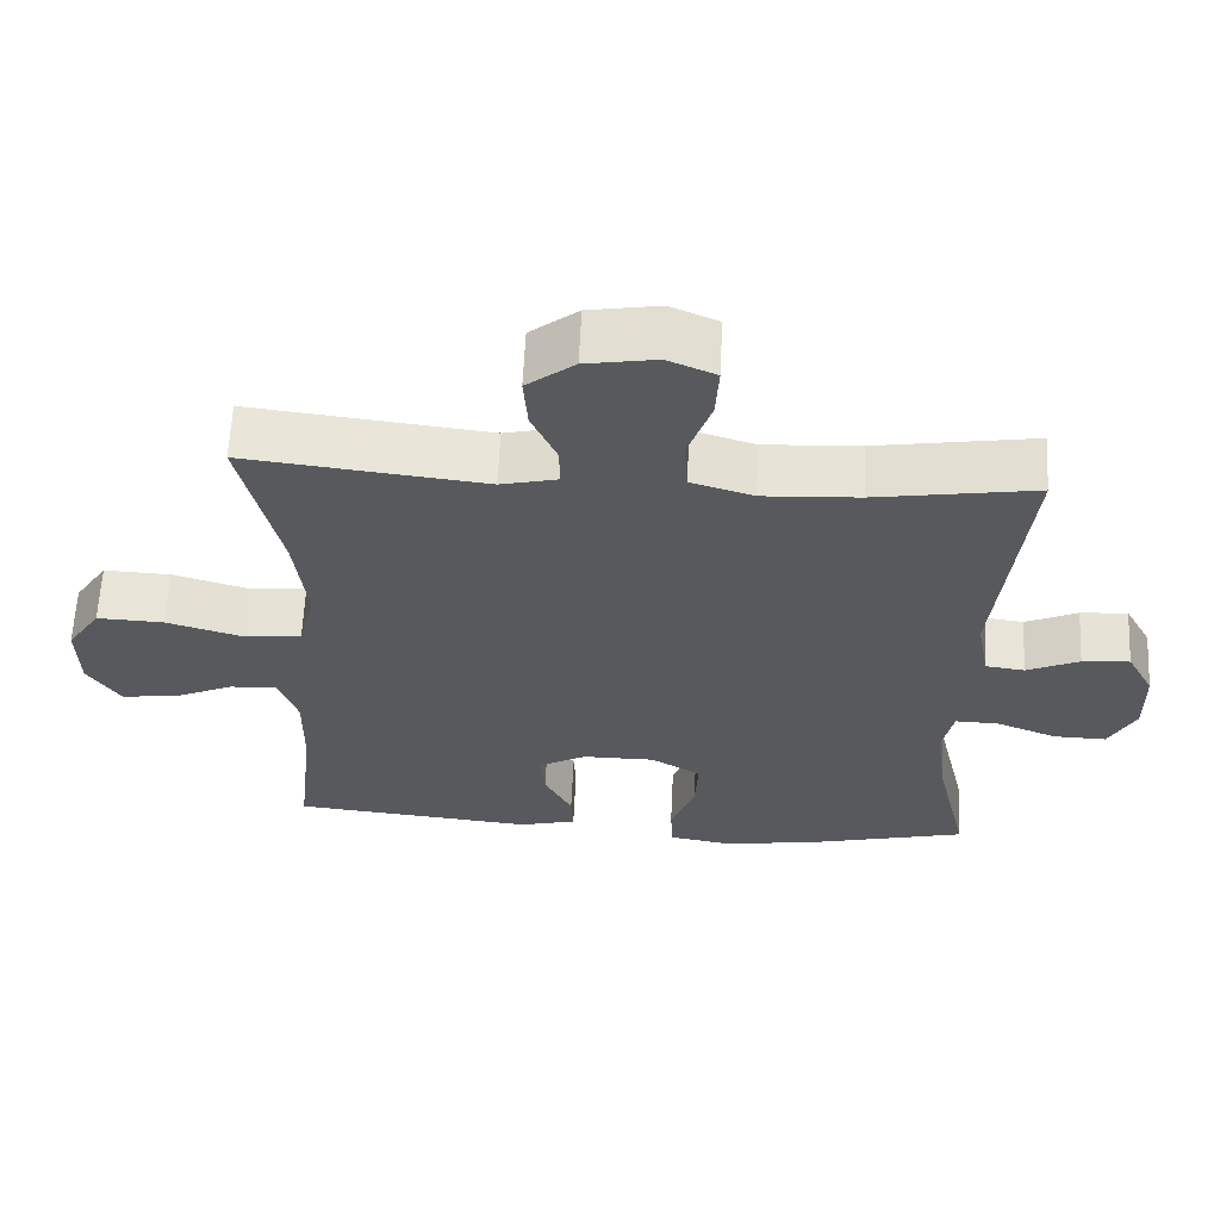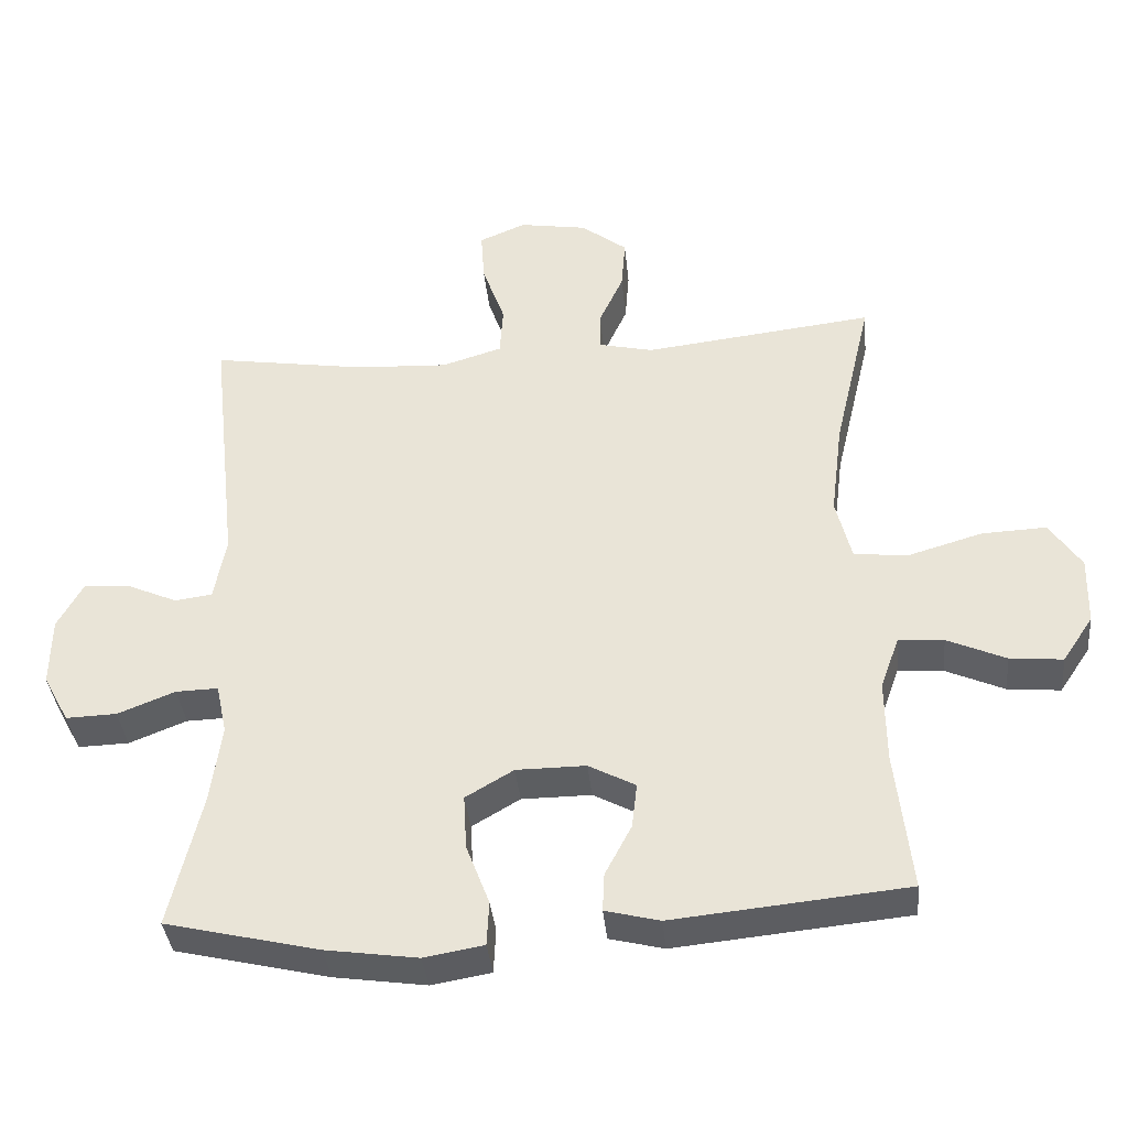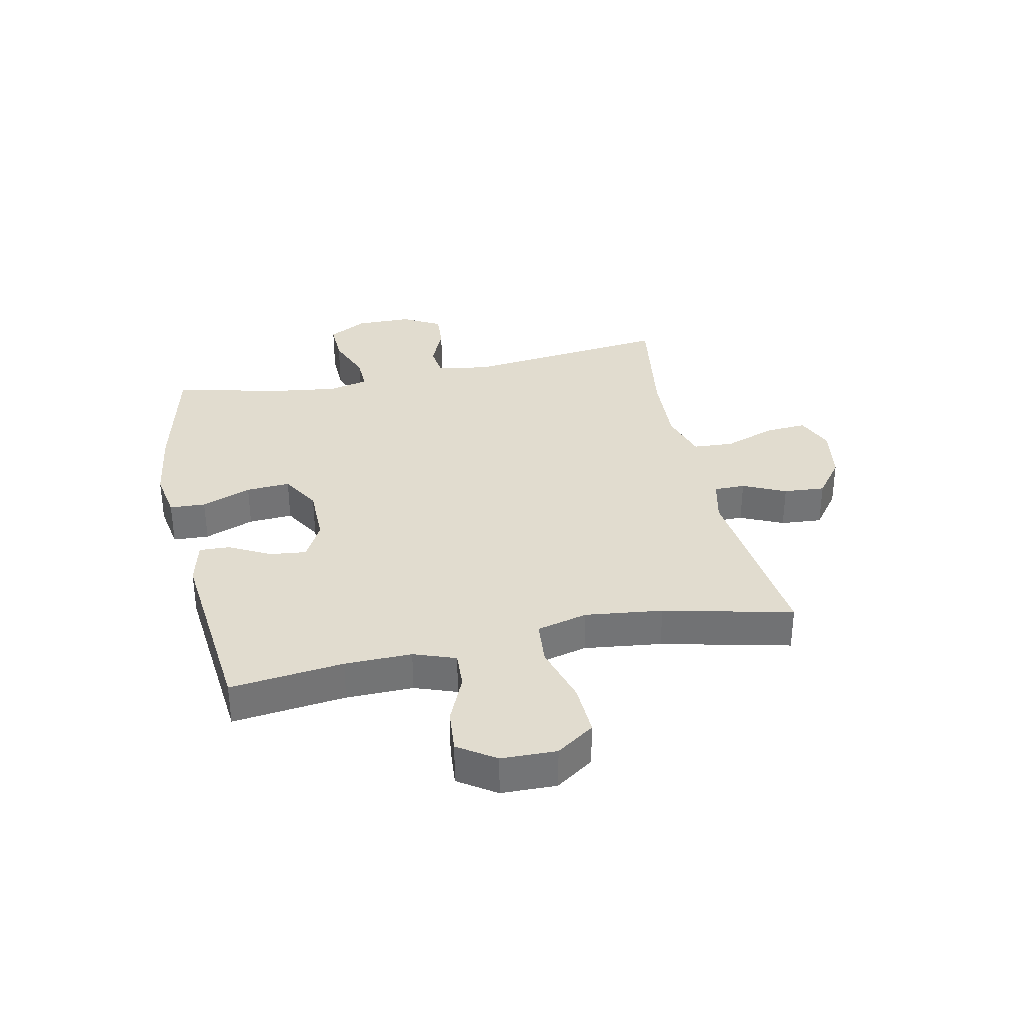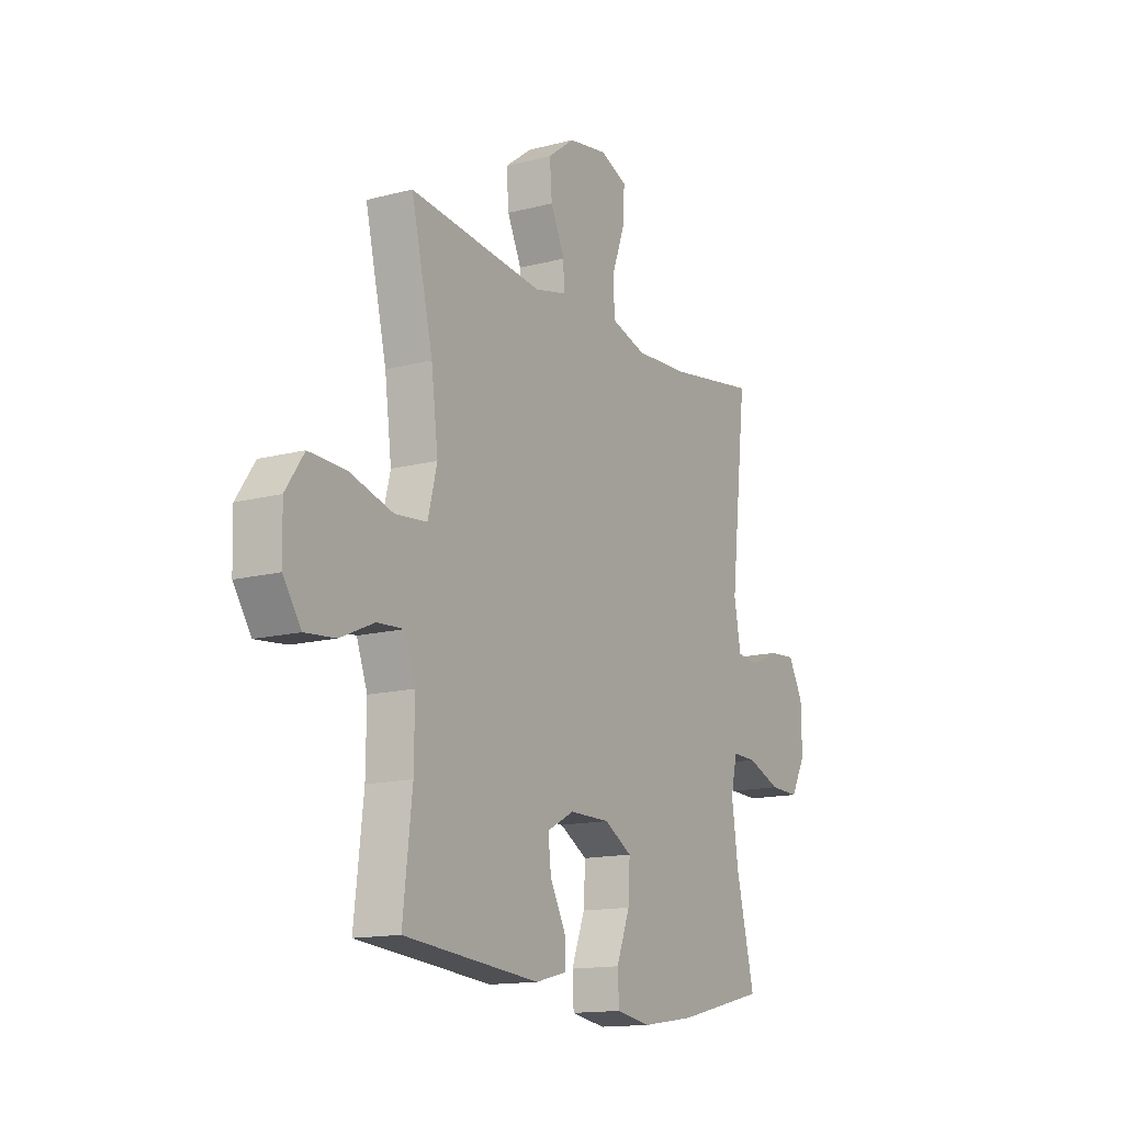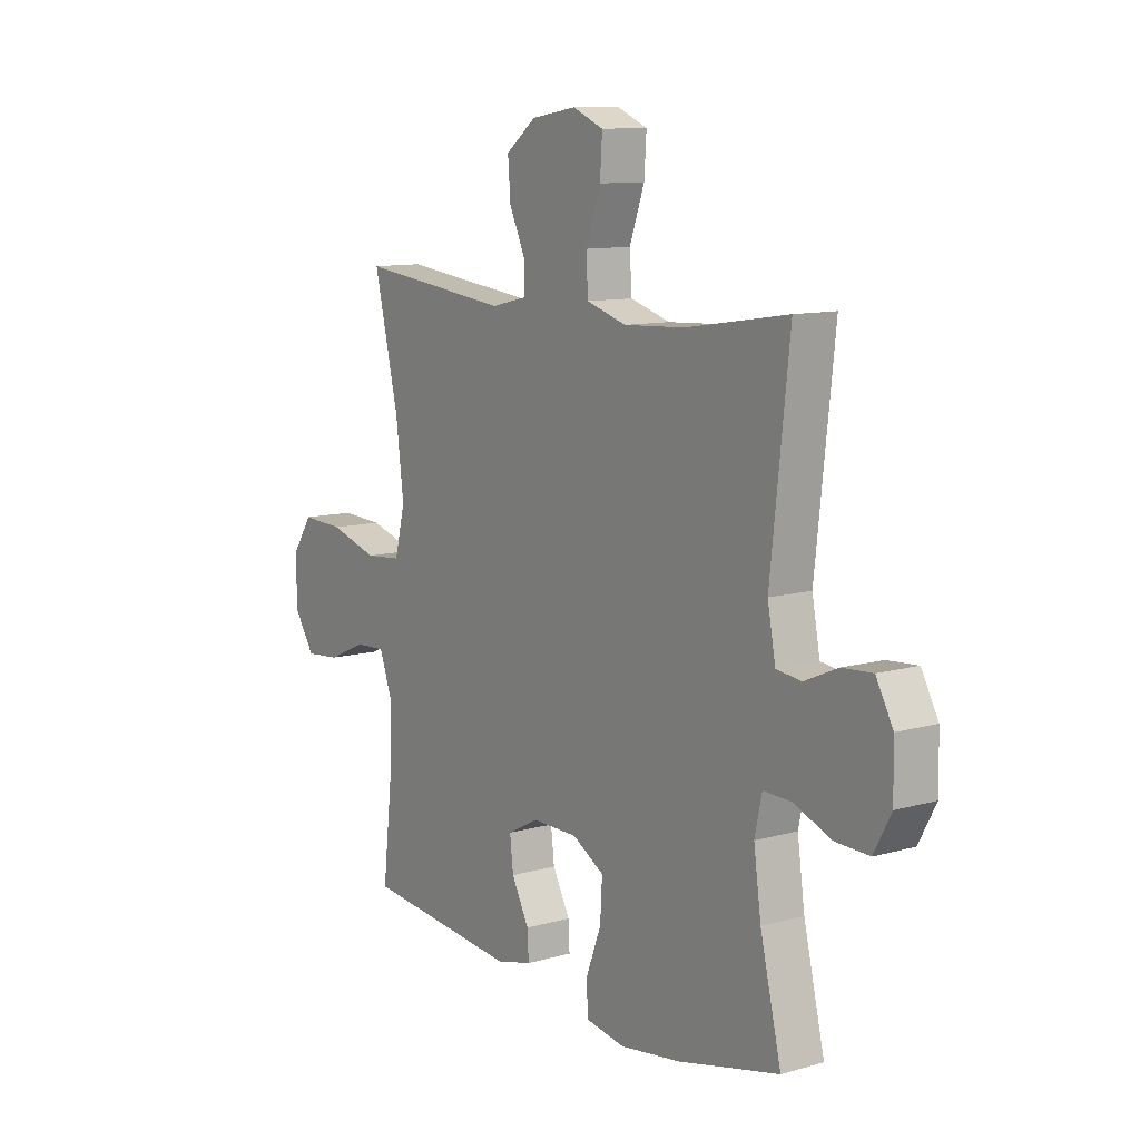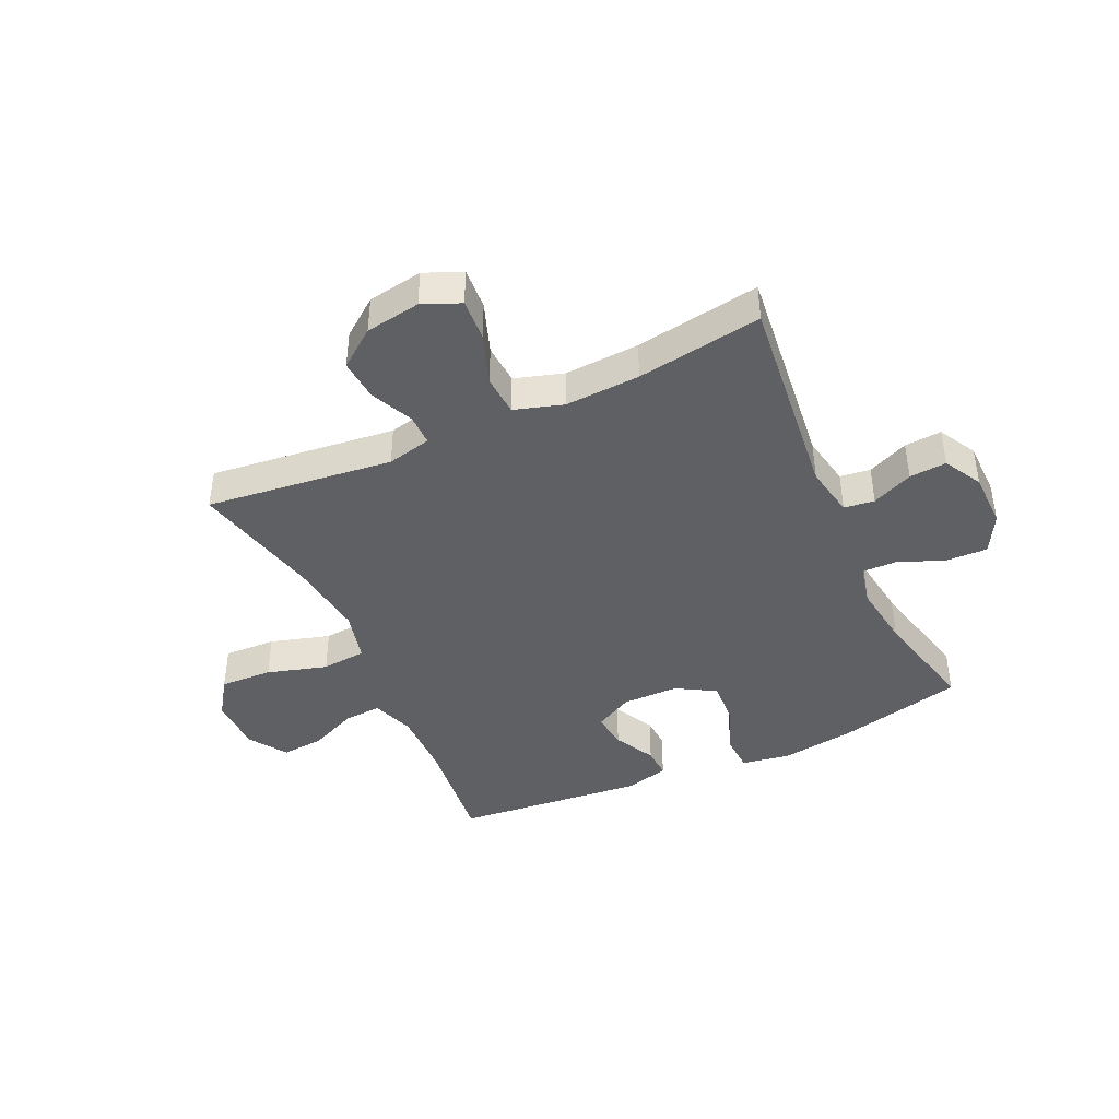
<metadata>
{"format":"obj","ext":"obj","renderer":"f3d","projection":"perspective","resolution":1024,"background":"white","views":[{"elev":60.9,"azim":2.7,"up":"+Z"},{"elev":-37.3,"azim":-174.4,"up":"+Z"},{"elev":34.3,"azim":-102.1,"up":"+Y"},{"elev":-14.2,"azim":-59.9,"up":"+Z"},{"elev":10.7,"azim":54.8,"up":"+Z"},{"elev":-42.5,"azim":24.7,"up":"+Y"}]}
</metadata>
<code>
o path1338
v -0.4398 0.0375 0.2583
v -0.4228 0.0375 0.1218
v -0.4454 0.0375 0.03168
v -0.5241 0.0375 0.02451
v -0.6297 0.0375 0.05547
v -0.7216 0.0375 0.05937
v -0.7671 0.0375 -0.007788
v -0.7646 0.0375 -0.1052
v -0.7207 0.0375 -0.171
v -0.6449 0.0375 -0.1641
v -0.561 0.0375 -0.127
v -0.4959 0.0375 -0.1232
v -0.4691 0.0375 -0.1971
v -0.4704 0.0375 -0.3155
v -0.4931 0.0375 -0.5161
v -0.1585 0.0375 -0.549
v -0.08045 0.0375 -0.5295
v -0.0832 0.0375 -0.4749
v -0.1211 0.0375 -0.4029
v -0.1286 0.0375 -0.3384
v -0.06157 0.0375 -0.3028
v 0.03804 0.0375 -0.3033
v 0.1067 0.0375 -0.3438
v 0.1023 0.0375 -0.4216
v 0.06899 0.0375 -0.5091
v 0.07225 0.0375 -0.5722
v 0.1574 0.0375 -0.5868
v 0.2888 0.0375 -0.5679
v 0.5088 0.0375 -0.5161
v 0.4633 0.0375 -0.3245
v 0.4475 0.0375 -0.211
v 0.4629 0.0375 -0.1396
v 0.5232 0.0375 -0.1413
v 0.6056 0.0375 -0.1738
v 0.6782 0.0375 -0.1761
v 0.7151 0.0375 -0.1077
v 0.7136 0.0375 -0.009454
v 0.6768 0.0375 0.05731
v 0.6115 0.0375 0.05253
v 0.5393 0.0375 0.02077
v 0.4856 0.0375 0.02772
v 0.4685 0.0375 0.1185
v 0.5088 0.0375 0.4856
v 0.2883 0.0375 0.4515
v 0.1564 0.0375 0.4447
v 0.07027 0.0375 0.471
v 0.06569 0.0375 0.5426
v 0.09809 0.0375 0.6331
v 0.1029 0.0375 0.7066
v 0.0365 0.0375 0.7346
v -0.06049 0.0375 0.7189
v -0.1265 0.0375 0.6686
v -0.1208 0.0375 0.5955
v -0.08596 0.0375 0.5202
v -0.08555 0.0375 0.4654
v -0.1636 0.0375 0.4474
v -0.4931 0.0375 0.4856
v -0.4398 -0.0375 0.2583
v -0.4228 -0.0375 0.1218
v -0.4454 -0.0375 0.03168
v -0.5241 -0.0375 0.02451
v -0.6297 -0.0375 0.05547
v -0.7216 -0.0375 0.05937
v -0.7671 -0.0375 -0.007788
v -0.7646 -0.0375 -0.1052
v -0.7207 -0.0375 -0.171
v -0.6449 -0.0375 -0.1641
v -0.561 -0.0375 -0.127
v -0.4959 -0.0375 -0.1232
v -0.4691 -0.0375 -0.1971
v -0.4704 -0.0375 -0.3155
v -0.4931 -0.0375 -0.5161
v -0.1585 -0.0375 -0.549
v -0.08045 -0.0375 -0.5295
v -0.0832 -0.0375 -0.4749
v -0.1211 -0.0375 -0.4029
v -0.1286 -0.0375 -0.3384
v -0.06157 -0.0375 -0.3028
v 0.03804 -0.0375 -0.3033
v 0.1067 -0.0375 -0.3438
v 0.1023 -0.0375 -0.4216
v 0.06899 -0.0375 -0.5091
v 0.07225 -0.0375 -0.5722
v 0.1574 -0.0375 -0.5868
v 0.2888 -0.0375 -0.5679
v 0.5088 -0.0375 -0.5161
v 0.4633 -0.0375 -0.3245
v 0.4475 -0.0375 -0.211
v 0.4629 -0.0375 -0.1396
v 0.5232 -0.0375 -0.1413
v 0.6056 -0.0375 -0.1738
v 0.6782 -0.0375 -0.1761
v 0.7151 -0.0375 -0.1077
v 0.7136 -0.0375 -0.009454
v 0.6768 -0.0375 0.05731
v 0.6115 -0.0375 0.05253
v 0.5393 -0.0375 0.02077
v 0.4856 -0.0375 0.02772
v 0.4685 -0.0375 0.1185
v 0.5088 -0.0375 0.4856
v 0.2883 -0.0375 0.4515
v 0.1564 -0.0375 0.4447
v 0.07027 -0.0375 0.471
v 0.06569 -0.0375 0.5426
v 0.09809 -0.0375 0.6331
v 0.1029 -0.0375 0.7066
v 0.0365 -0.0375 0.7346
v -0.06049 -0.0375 0.7189
v -0.1265 -0.0375 0.6686
v -0.1208 -0.0375 0.5955
v -0.08596 -0.0375 0.5202
v -0.08555 -0.0375 0.4654
v -0.1636 -0.0375 0.4474
v -0.4931 -0.0375 0.4856
v 0.07225 0.0375 -0.5722
v 0.07225 0.0375 -0.5722
v 0.1574 0.0375 -0.5868
v 0.2888 0.0375 -0.5679
v 0.06899 0.0375 -0.5091
v -0.1585 0.0375 -0.549
v -0.08045 0.0375 -0.5295
v -0.08045 0.0375 -0.5295
v -0.0832 0.0375 -0.4749
v -0.4931 0.0375 -0.5161
v -0.4931 0.0375 -0.5161
v 0.5088 0.0375 -0.5161
v 0.5088 0.0375 -0.5161
v 0.1023 0.0375 -0.4216
v -0.1211 0.0375 -0.4029
v 0.4633 0.0375 -0.3245
v -0.4704 0.0375 -0.3155
v 0.1067 0.0375 -0.3438
v 0.1067 0.0375 -0.3438
v -0.1286 0.0375 -0.3384
v -0.1286 0.0375 -0.3384
v 0.03804 0.0375 -0.3033
v -0.06157 0.0375 -0.3028
v 0.4475 0.0375 -0.211
v -0.4691 0.0375 -0.1971
v 0.4629 0.0375 -0.1396
v 0.4629 0.0375 -0.1396
v -0.4959 0.0375 -0.1232
v -0.4959 0.0375 -0.1232
v 0.6056 0.0375 -0.1738
v 0.6782 0.0375 -0.1761
v 0.6782 0.0375 -0.1761
v 0.7151 0.0375 -0.1077
v 0.5232 0.0375 -0.1413
v -0.7646 0.0375 -0.1052
v -0.7207 0.0375 -0.171
v -0.7207 0.0375 -0.171
v -0.6449 0.0375 -0.1641
v -0.561 0.0375 -0.127
v 0.7136 0.0375 -0.009454
v -0.7671 0.0375 -0.007788
v 0.6768 0.0375 0.05731
v 0.6768 0.0375 0.05731
v -0.7216 0.0375 0.05937
v 0.5393 0.0375 0.02077
v 0.4856 0.0375 0.02772
v 0.4856 0.0375 0.02772
v 0.6115 0.0375 0.05253
v -0.6297 0.0375 0.05547
v -0.5241 0.0375 0.02451
v -0.4454 0.0375 0.03168
v -0.4454 0.0375 0.03168
v 0.4685 0.0375 0.1185
v -0.4228 0.0375 0.1218
v -0.4398 0.0375 0.2583
v 0.1564 0.0375 0.4447
v 0.07027 0.0375 0.471
v 0.07027 0.0375 0.471
v 0.2883 0.0375 0.4515
v -0.08555 0.0375 0.4654
v -0.08555 0.0375 0.4654
v -0.1636 0.0375 0.4474
v 0.5088 0.0375 0.4856
v 0.5088 0.0375 0.4856
v -0.4931 0.0375 0.4856
v -0.4931 0.0375 0.4856
v -0.08596 0.0375 0.5202
v 0.06569 0.0375 0.5426
v -0.1208 0.0375 0.5955
v 0.09809 0.0375 0.6331
v -0.1265 0.0375 0.6686
v 0.1029 0.0375 0.7066
v 0.1029 0.0375 0.7066
v -0.06049 0.0375 0.7189
v 0.0365 0.0375 0.7346
v 0.07225 -0.0375 -0.5722
v 0.07225 -0.0375 -0.5722
v 0.1574 -0.0375 -0.5868
v 0.2888 -0.0375 -0.5679
v 0.06899 -0.0375 -0.5091
v -0.1585 -0.0375 -0.549
v -0.08045 -0.0375 -0.5295
v -0.08045 -0.0375 -0.5295
v -0.0832 -0.0375 -0.4749
v -0.4931 -0.0375 -0.5161
v -0.4931 -0.0375 -0.5161
v 0.5088 -0.0375 -0.5161
v 0.5088 -0.0375 -0.5161
v 0.1023 -0.0375 -0.4216
v -0.1211 -0.0375 -0.4029
v 0.4633 -0.0375 -0.3245
v -0.4704 -0.0375 -0.3155
v 0.1067 -0.0375 -0.3438
v 0.1067 -0.0375 -0.3438
v -0.1286 -0.0375 -0.3384
v -0.1286 -0.0375 -0.3384
v 0.03804 -0.0375 -0.3033
v -0.06157 -0.0375 -0.3028
v 0.4475 -0.0375 -0.211
v -0.4691 -0.0375 -0.1971
v 0.4629 -0.0375 -0.1396
v 0.4629 -0.0375 -0.1396
v -0.4959 -0.0375 -0.1232
v -0.4959 -0.0375 -0.1232
v 0.6056 -0.0375 -0.1738
v 0.6782 -0.0375 -0.1761
v 0.6782 -0.0375 -0.1761
v 0.7151 -0.0375 -0.1077
v 0.5232 -0.0375 -0.1413
v -0.7646 -0.0375 -0.1052
v -0.7207 -0.0375 -0.171
v -0.7207 -0.0375 -0.171
v -0.6449 -0.0375 -0.1641
v -0.561 -0.0375 -0.127
v 0.7136 -0.0375 -0.009454
v -0.7671 -0.0375 -0.007788
v 0.6768 -0.0375 0.05731
v 0.6768 -0.0375 0.05731
v -0.7216 -0.0375 0.05937
v 0.5393 -0.0375 0.02077
v 0.4856 -0.0375 0.02772
v 0.4856 -0.0375 0.02772
v 0.6115 -0.0375 0.05253
v -0.6297 -0.0375 0.05547
v -0.5241 -0.0375 0.02451
v -0.4454 -0.0375 0.03168
v -0.4454 -0.0375 0.03168
v 0.4685 -0.0375 0.1185
v -0.4228 -0.0375 0.1218
v -0.4398 -0.0375 0.2583
v 0.1564 -0.0375 0.4447
v 0.07027 -0.0375 0.471
v 0.07027 -0.0375 0.471
v 0.2883 -0.0375 0.4515
v -0.08555 -0.0375 0.4654
v -0.08555 -0.0375 0.4654
v -0.1636 -0.0375 0.4474
v 0.5088 -0.0375 0.4856
v 0.5088 -0.0375 0.4856
v -0.4931 -0.0375 0.4856
v -0.4931 -0.0375 0.4856
v -0.08596 -0.0375 0.5202
v 0.06569 -0.0375 0.5426
v -0.1208 -0.0375 0.5955
v 0.09809 -0.0375 0.6331
v -0.1265 -0.0375 0.6686
v 0.1029 -0.0375 0.7066
v 0.1029 -0.0375 0.7066
v -0.06049 -0.0375 0.7189
v 0.0365 -0.0375 0.7346
f 215 211 207
f 223 219 234
f 240 214 209
f 240 217 214
f 193 203 192
f 214 206 209
f 225 227 224
f 205 207 193
f 235 211 215
f 204 195 198
f 230 227 238
f 195 204 206
f 215 207 213
f 205 193 201
f 222 219 220
f 192 194 190
f 258 256 257
f 239 217 240
f 207 203 193
f 264 263 259
f 246 249 245
f 233 230 238
f 245 249 211
f 224 227 230
f 242 211 235
f 209 206 204
f 217 239 228
f 257 256 246
f 260 258 263
f 192 203 194
f 243 251 244
f 222 234 219
f 213 207 205
f 248 242 252
f 212 211 249
f 240 209 212
f 243 212 251
f 228 238 227
f 235 215 223
f 258 257 263
f 238 228 239
f 244 251 254
f 240 212 243
f 259 263 257
f 245 211 242
f 251 212 249
f 234 229 237
f 198 195 196
f 237 229 231
f 235 223 234
f 195 206 199
f 249 246 256
f 261 264 259
f 234 222 229
f 248 245 242
f 116 27 84 191
f 27 28 85 84
f 25 26 83 82
f 16 122 197 73
f 17 18 75 74
f 125 16 73 200
f 28 127 202 85
f 24 25 82 81
f 18 19 76 75
f 29 30 87 86
f 14 15 72 71
f 133 24 81 208
f 19 135 210 76
f 22 23 80 79
f 20 21 78 77
f 30 31 88 87
f 13 14 71 70
f 21 22 79 78
f 31 141 216 88
f 143 13 70 218
f 34 146 221 91
f 35 36 93 92
f 33 34 91 90
f 8 151 226 65
f 9 10 67 66
f 10 11 68 67
f 32 33 90 89
f 11 12 69 68
f 36 37 94 93
f 7 8 65 64
f 37 157 232 94
f 6 7 64 63
f 40 161 236 97
f 39 40 97 96
f 38 39 96 95
f 5 6 63 62
f 4 5 62 61
f 166 4 61 241
f 41 42 99 98
f 2 3 60 59
f 1 2 59 58
f 45 172 247 102
f 44 45 102 101
f 175 56 113 250
f 178 44 101 253
f 42 43 100 99
f 180 1 58 255
f 56 57 114 113
f 54 55 112 111
f 46 47 104 103
f 53 54 111 110
f 47 48 105 104
f 52 53 110 109
f 48 187 262 105
f 51 52 109 108
f 50 51 108 107
f 49 50 107 106
f 140 132 136
f 148 159 144
f 165 134 139
f 165 139 142
f 118 117 128
f 139 134 131
f 150 149 152
f 130 118 132
f 160 140 136
f 129 123 120
f 155 163 152
f 120 131 129
f 140 138 132
f 130 126 118
f 147 145 144
f 117 115 119
f 183 182 181
f 164 165 142
f 132 118 128
f 189 184 188
f 171 170 174
f 158 163 155
f 170 136 174
f 149 155 152
f 167 160 136
f 134 129 131
f 142 153 164
f 182 171 181
f 185 188 183
f 117 119 128
f 168 169 176
f 147 144 159
f 138 130 132
f 173 177 167
f 137 174 136
f 165 137 134
f 168 176 137
f 153 152 163
f 160 148 140
f 183 188 182
f 163 164 153
f 169 179 176
f 165 168 137
f 184 182 188
f 170 167 136
f 176 174 137
f 159 162 154
f 123 121 120
f 162 156 154
f 160 159 148
f 120 124 131
f 174 181 171
f 186 184 189
f 159 154 147
f 173 167 170

</code>
